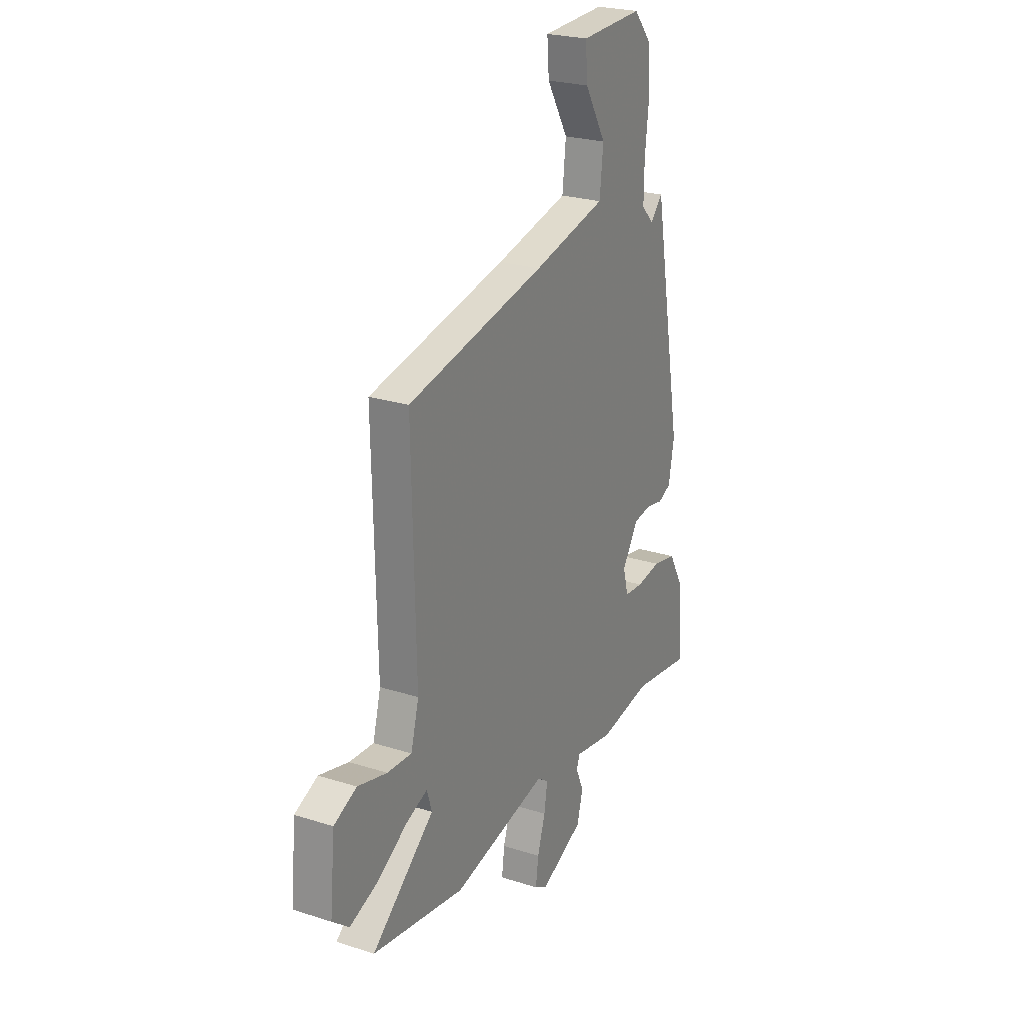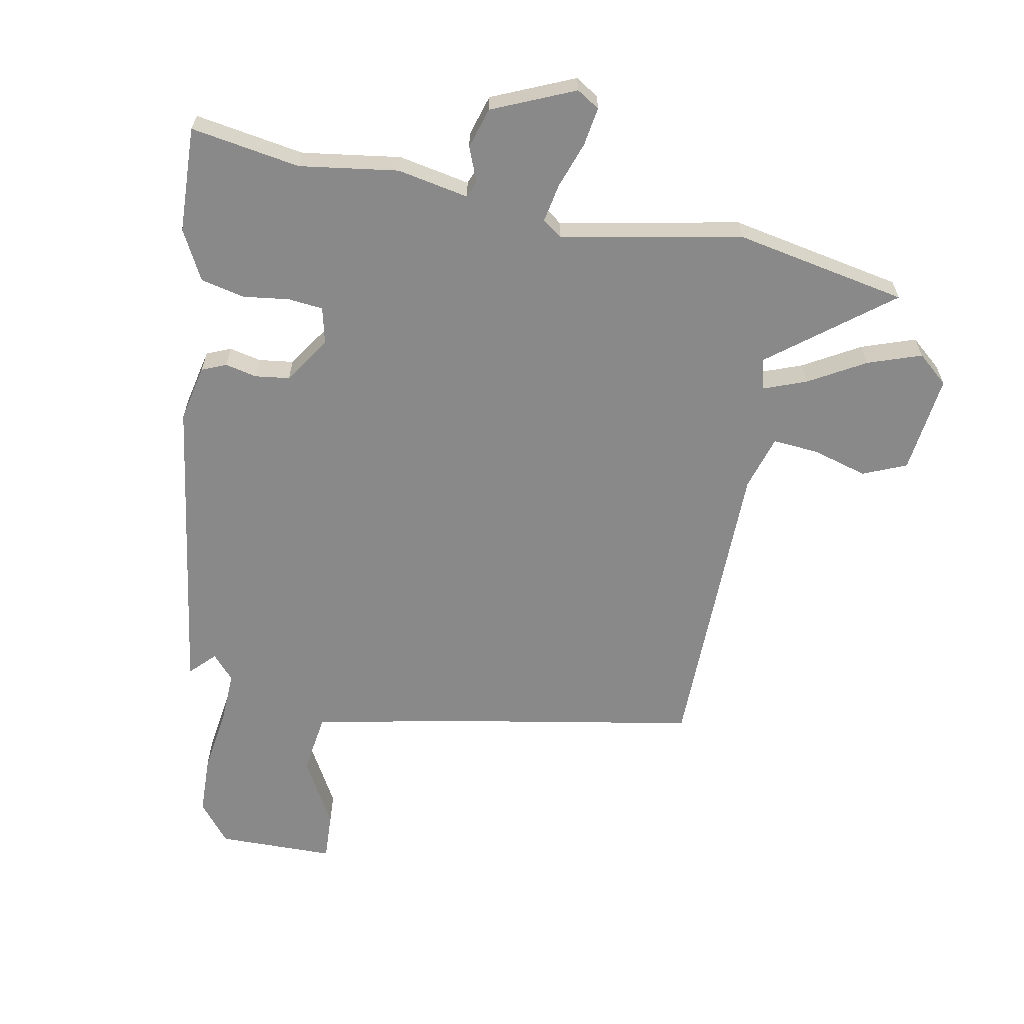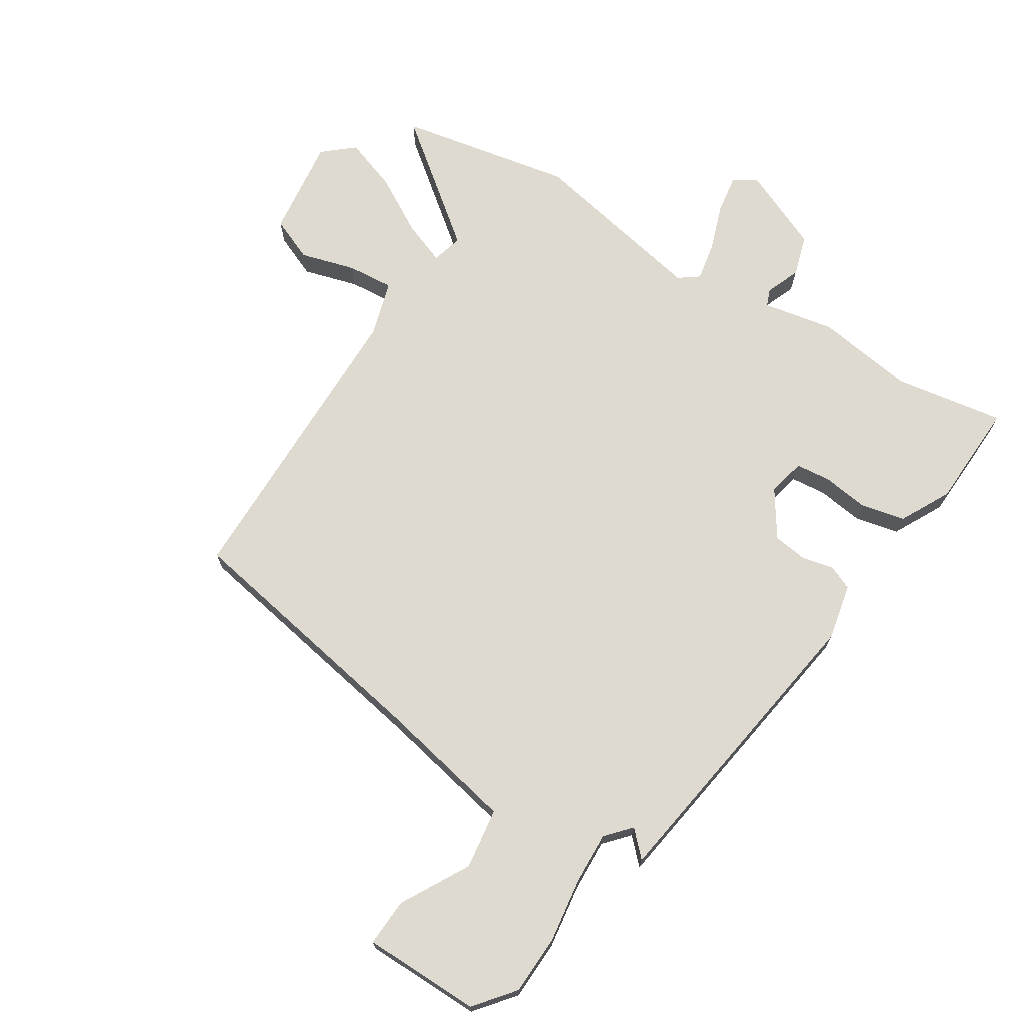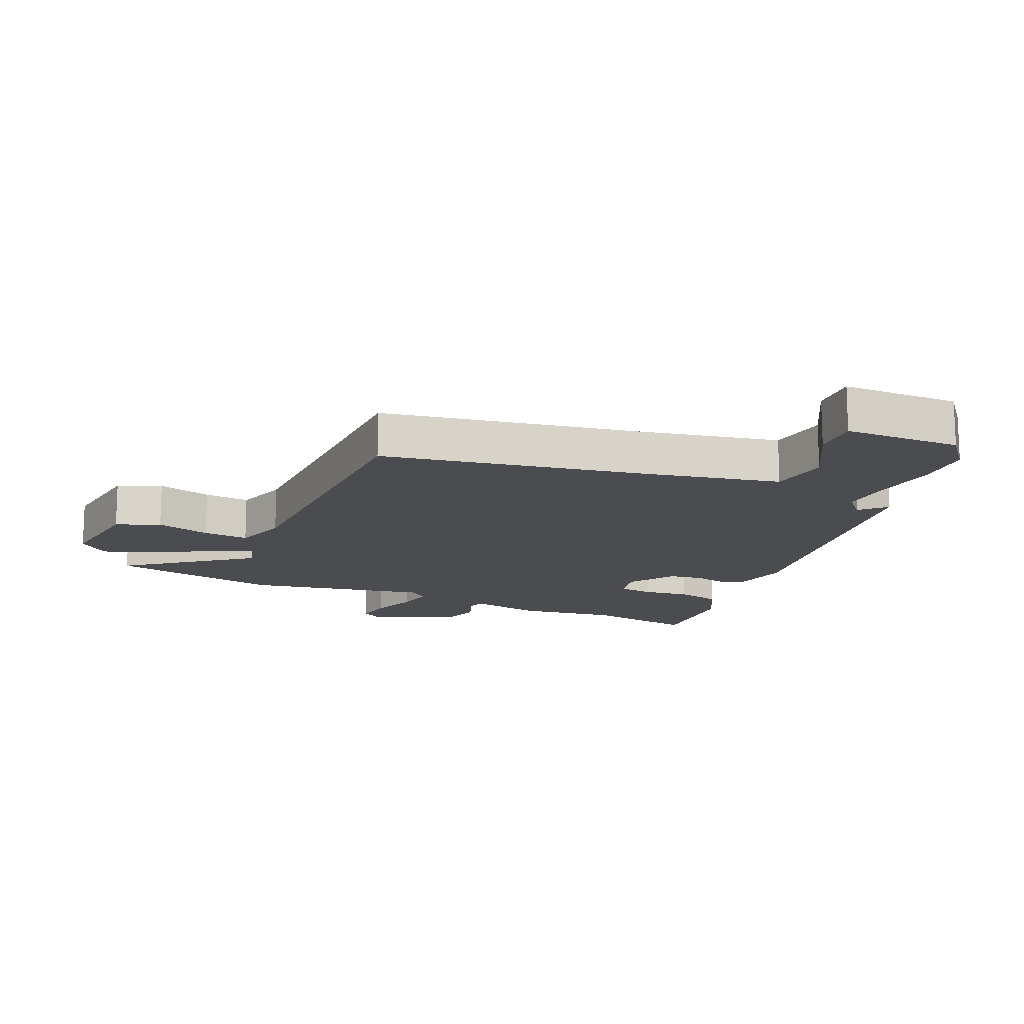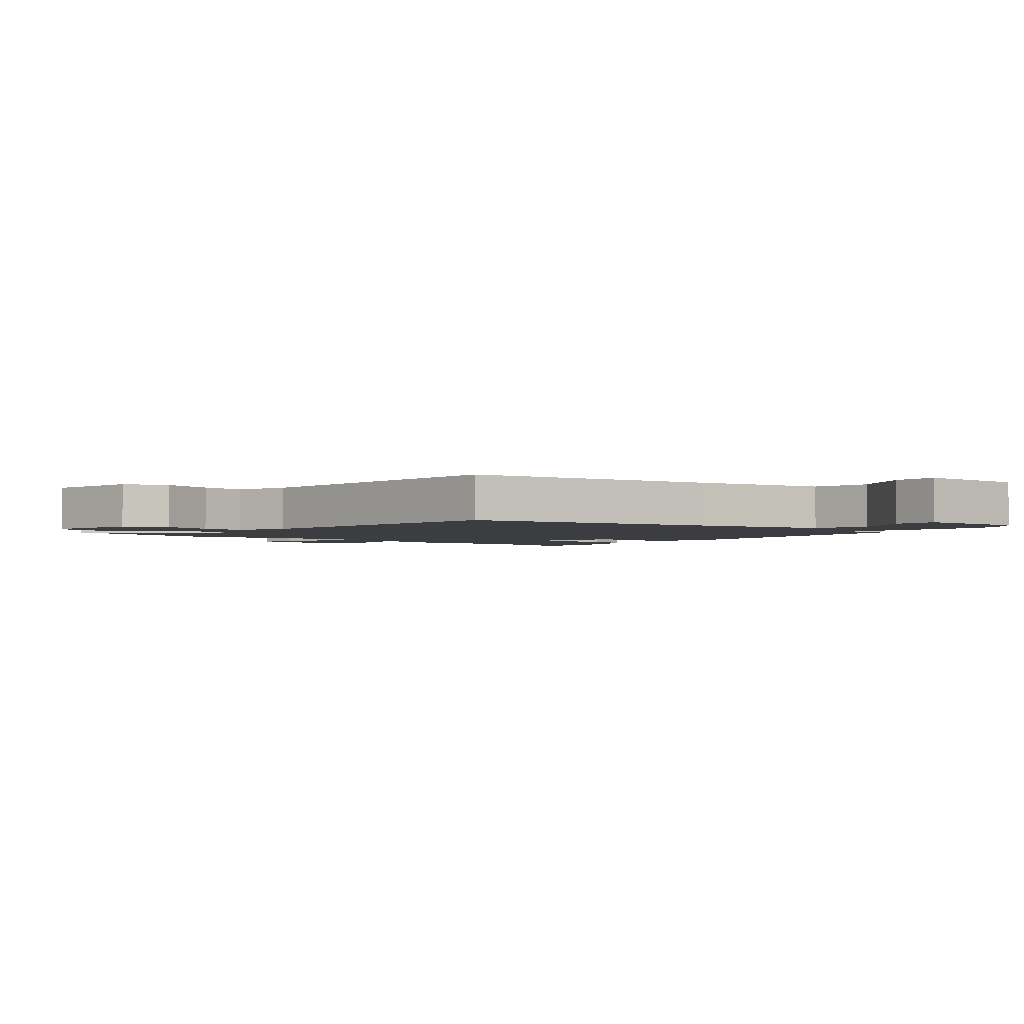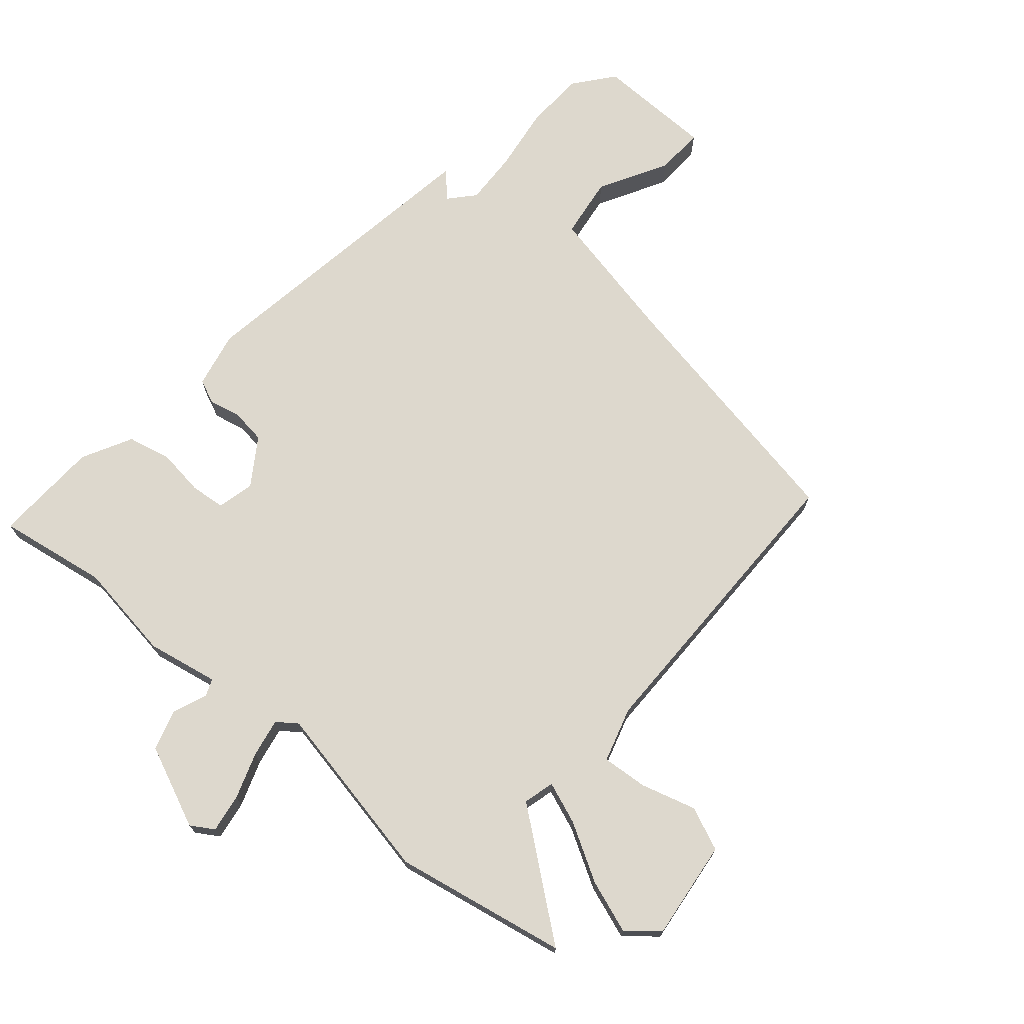
<metadata>
{"format":"obj","ext":"obj","renderer":"f3d","projection":"perspective","resolution":1024,"background":"white","views":[{"elev":24.3,"azim":-62.2,"up":"+Z"},{"elev":-63.0,"azim":167.4,"up":"+Y"},{"elev":71.0,"azim":30.6,"up":"+Y"},{"elev":-14.7,"azim":-25.6,"up":"+Y"},{"elev":-2.5,"azim":-43.0,"up":"+Y"},{"elev":72.1,"azim":-141.0,"up":"+Y"}]}
</metadata>
<code>
v 0.554 0.07 -0.507
v 0.375 0.07 -0.483
v 0.215 0.07 -0.511
v 0.098 0.07 -0.492
v 0.088 0.07 -0.52
v 0.112 0.07 -0.575
v 0.094 0.07 -0.642
v -0.038 0.07 -0.704
v -0.076 0.07 -0.682
v -0.068 0.07 -0.619
v -0.044 0.07 -0.543
v -0.034 0.07 -0.48
v -0.067 0.07 -0.457
v -0.358 0.07 -0.523
v -0.641 0.07 -0.477
v -0.45 0.07 -0.318
v -0.465 0.07 -0.268
v -0.533 0.07 -0.296
v -0.624 0.07 -0.352
v -0.71 0.07 -0.385
v -0.761 0.07 -0.344
v -0.746 0.07 -0.182
v -0.676 0.07 -0.15
v -0.586 0.07 -0.173
v -0.511 0.07 -0.177
v -0.487 0.07 -0.087
v -0.498 0.07 0.412
v -0.077 0.07 0.501
v 0.146 0.07 0.554
v 0.157 0.07 0.654
v 0.092 0.07 0.763
v 0.086 0.07 0.841
v 0.277 0.07 0.849
v 0.331 0.07 0.786
v 0.337 0.07 0.688
v 0.325 0.07 0.582
v 0.324 0.07 0.497
v 0.361 0.07 0.458
v 0.399 0.07 0.499
v 0.489 0.07 -0.001
v 0.472 0.07 -0.094
v 0.433 0.07 -0.112
v 0.381 0.07 -0.102
v 0.325 0.07 -0.111
v 0.277 0.07 -0.188
v 0.293 0.07 -0.248
v 0.35 0.07 -0.252
v 0.425 0.07 -0.24
v 0.497 0.07 -0.254
v 0.542 0.07 -0.334
v 0.554 0 -0.507
v 0.375 0 -0.483
v 0.215 0 -0.511
v 0.098 0 -0.492
v 0.088 0 -0.52
v 0.112 0 -0.575
v 0.094 0 -0.642
v -0.038 0 -0.704
v -0.076 0 -0.682
v -0.068 0 -0.619
v -0.044 0 -0.543
v -0.034 0 -0.48
v -0.067 0 -0.457
v -0.358 0 -0.523
v -0.641 0 -0.477
v -0.45 0 -0.318
v -0.465 0 -0.268
v -0.533 0 -0.296
v -0.624 0 -0.352
v -0.71 0 -0.385
v -0.761 0 -0.344
v -0.746 0 -0.182
v -0.676 0 -0.15
v -0.586 0 -0.173
v -0.511 0 -0.177
v -0.487 0 -0.087
v -0.498 0 0.412
v -0.077 0 0.501
v 0.146 0 0.554
v 0.157 0 0.654
v 0.092 0 0.763
v 0.086 0 0.841
v 0.277 0 0.849
v 0.331 0 0.786
v 0.337 0 0.688
v 0.325 0 0.582
v 0.324 0 0.497
v 0.361 0 0.458
v 0.399 0 0.499
v 0.489 0 -0.001
v 0.472 0 -0.094
v 0.433 0 -0.112
v 0.381 0 -0.102
v 0.325 0 -0.111
v 0.277 0 -0.188
v 0.293 0 -0.248
v 0.35 0 -0.252
v 0.425 0 -0.24
v 0.497 0 -0.254
v 0.542 0 -0.334
f 47 48 49 50
f 46 47 50 1
f 40 41 42 43
f 38 39 40 43
f 37 38 43 44
f 33 34 35 36
f 33 36 37
f 30 31 32 33
f 29 30 33 37
f 28 29 37 44
f 26 27 28 44
f 21 22 23 24
f 21 24 25
f 18 19 20 21
f 17 18 21 25
f 13 14 15 16
f 13 16 17
f 8 9 10 11
f 8 11 12
f 5 6 7 8
f 4 5 8 12
f 2 3 4
f 2 4 12 13
f 46 1 2
f 25 26 44 45
f 25 45 46
f 17 25 46
f 2 13 17 46
f 100 99 98 97
f 51 100 97 96
f 93 92 91 90
f 93 90 89 88
f 94 93 88 87
f 86 85 84 83
f 87 86 83
f 83 82 81 80
f 87 83 80 79
f 94 87 79 78
f 94 78 77 76
f 74 73 72 71
f 75 74 71
f 71 70 69 68
f 75 71 68 67
f 66 65 64 63
f 67 66 63
f 61 60 59 58
f 62 61 58
f 58 57 56 55
f 62 58 55 54
f 54 53 52
f 63 62 54 52
f 52 51 96
f 95 94 76 75
f 96 95 75
f 96 75 67
f 96 67 63 52
f 1 51 52 2
f 2 52 53 3
f 3 53 54 4
f 4 54 55 5
f 5 55 56 6
f 6 56 57 7
f 7 57 58 8
f 8 58 59 9
f 9 59 60 10
f 10 60 61 11
f 11 61 62 12
f 12 62 63 13
f 13 63 64 14
f 14 64 65 15
f 15 65 66 16
f 16 66 67 17
f 17 67 68 18
f 18 68 69 19
f 19 69 70 20
f 20 70 71 21
f 21 71 72 22
f 22 72 73 23
f 23 73 74 24
f 24 74 75 25
f 25 75 76 26
f 26 76 77 27
f 27 77 78 28
f 28 78 79 29
f 29 79 80 30
f 30 80 81 31
f 31 81 82 32
f 32 82 83 33
f 33 83 84 34
f 34 84 85 35
f 35 85 86 36
f 36 86 87 37
f 37 87 88 38
f 38 88 89 39
f 39 89 90 40
f 40 90 91 41
f 41 91 92 42
f 42 92 93 43
f 43 93 94 44
f 44 94 95 45
f 45 95 96 46
f 46 96 97 47
f 47 97 98 48
f 48 98 99 49
f 49 99 100 50
f 50 100 51 1

</code>
